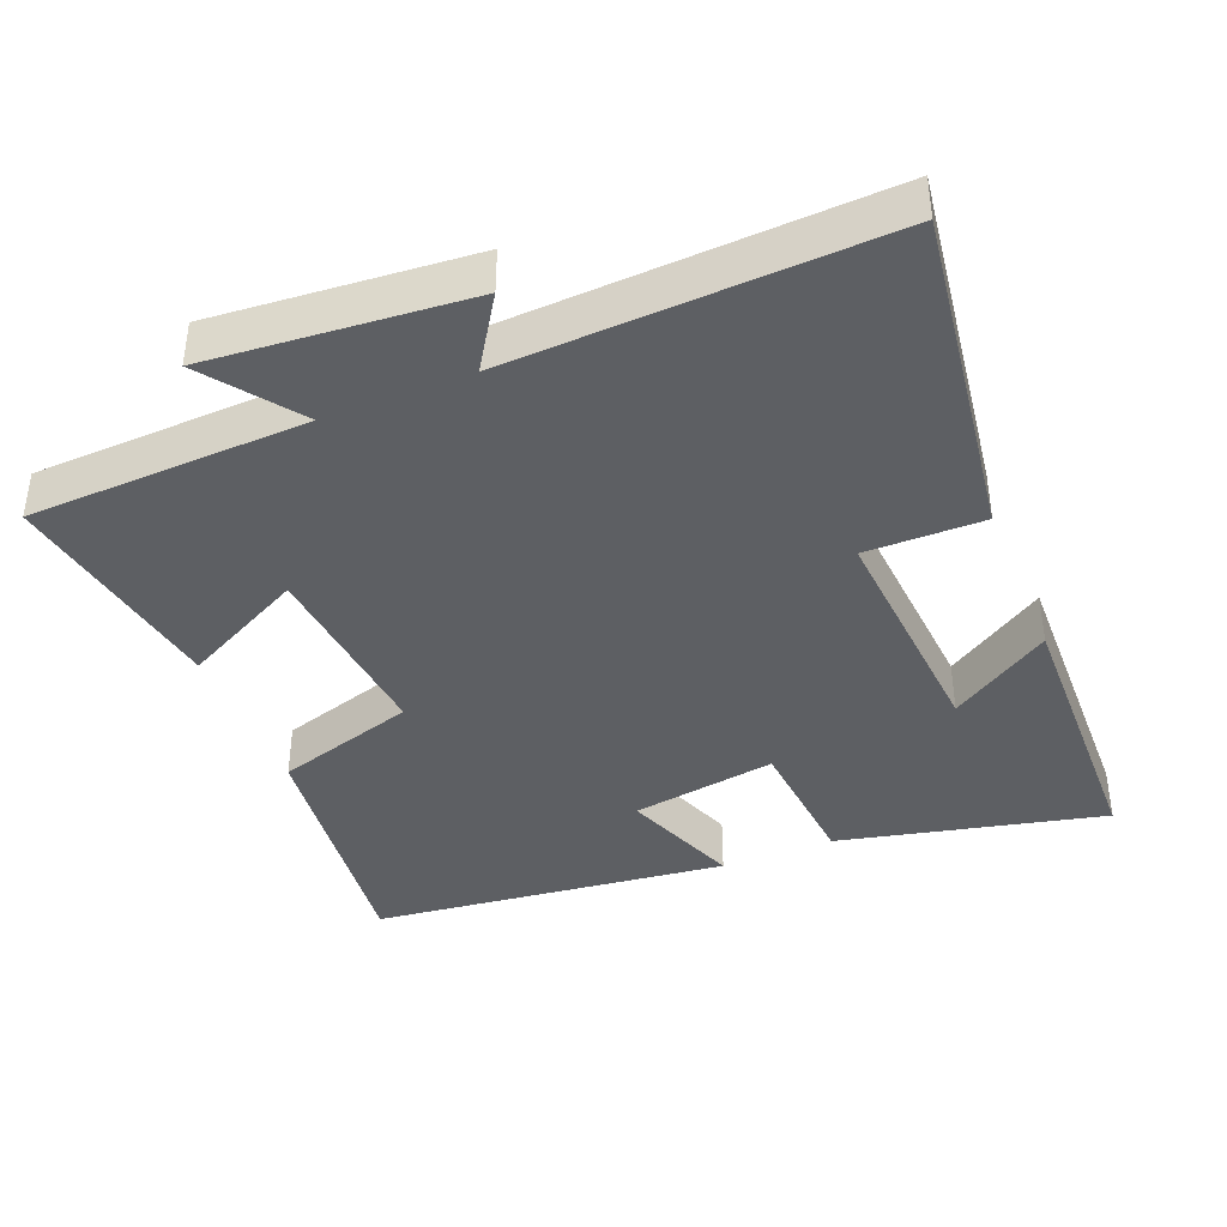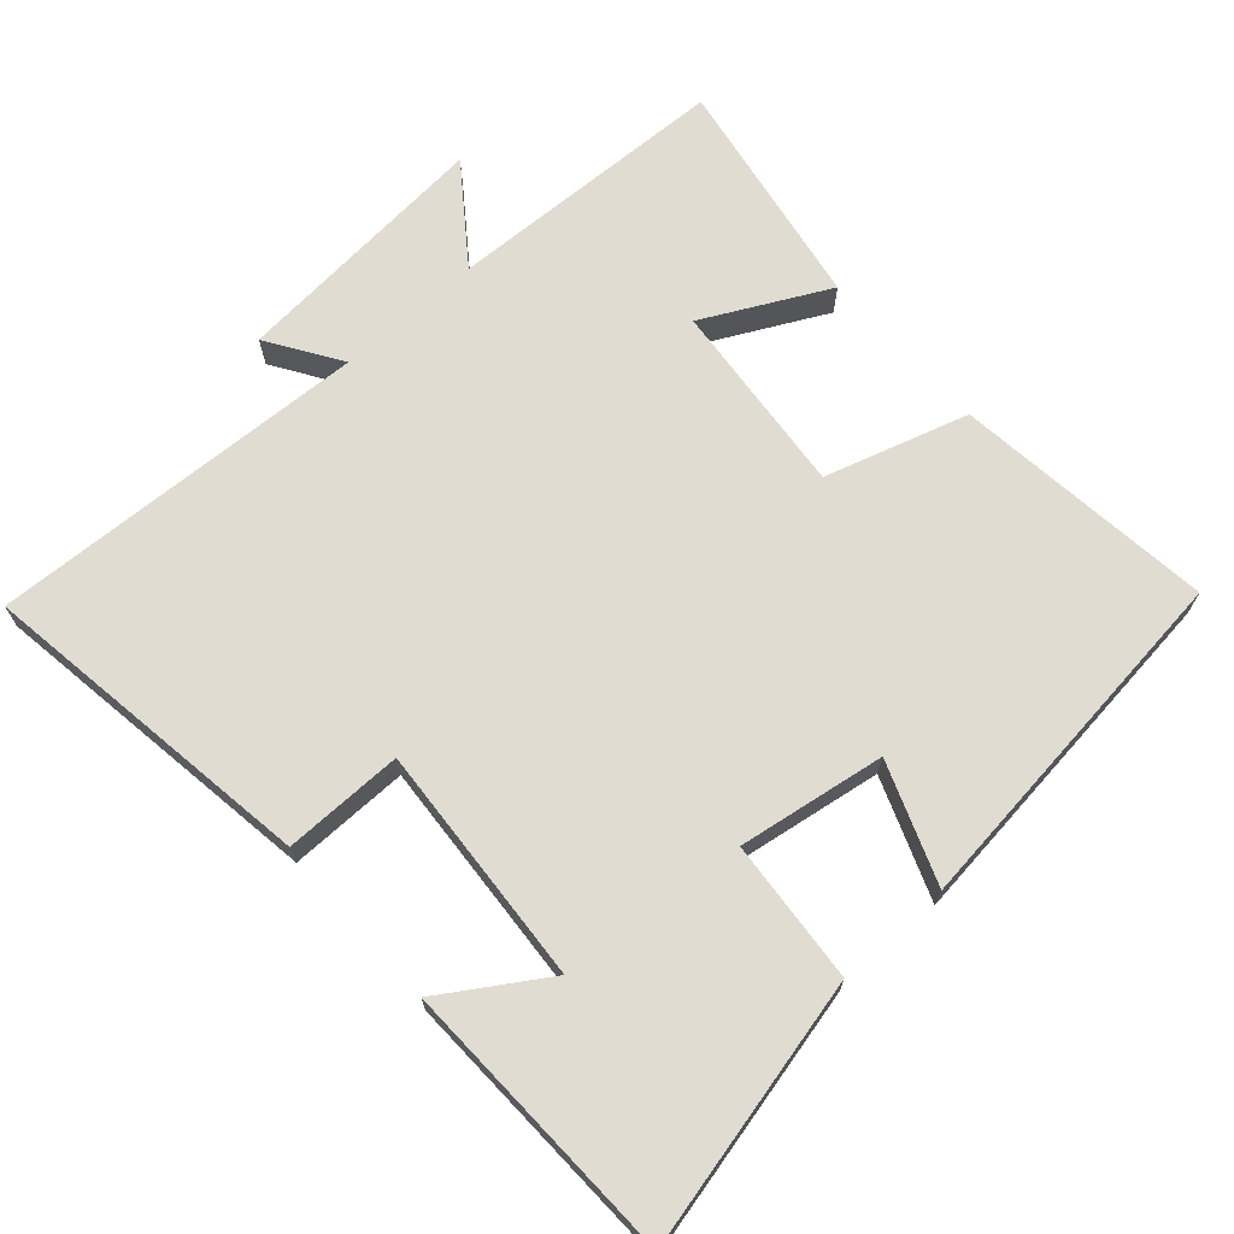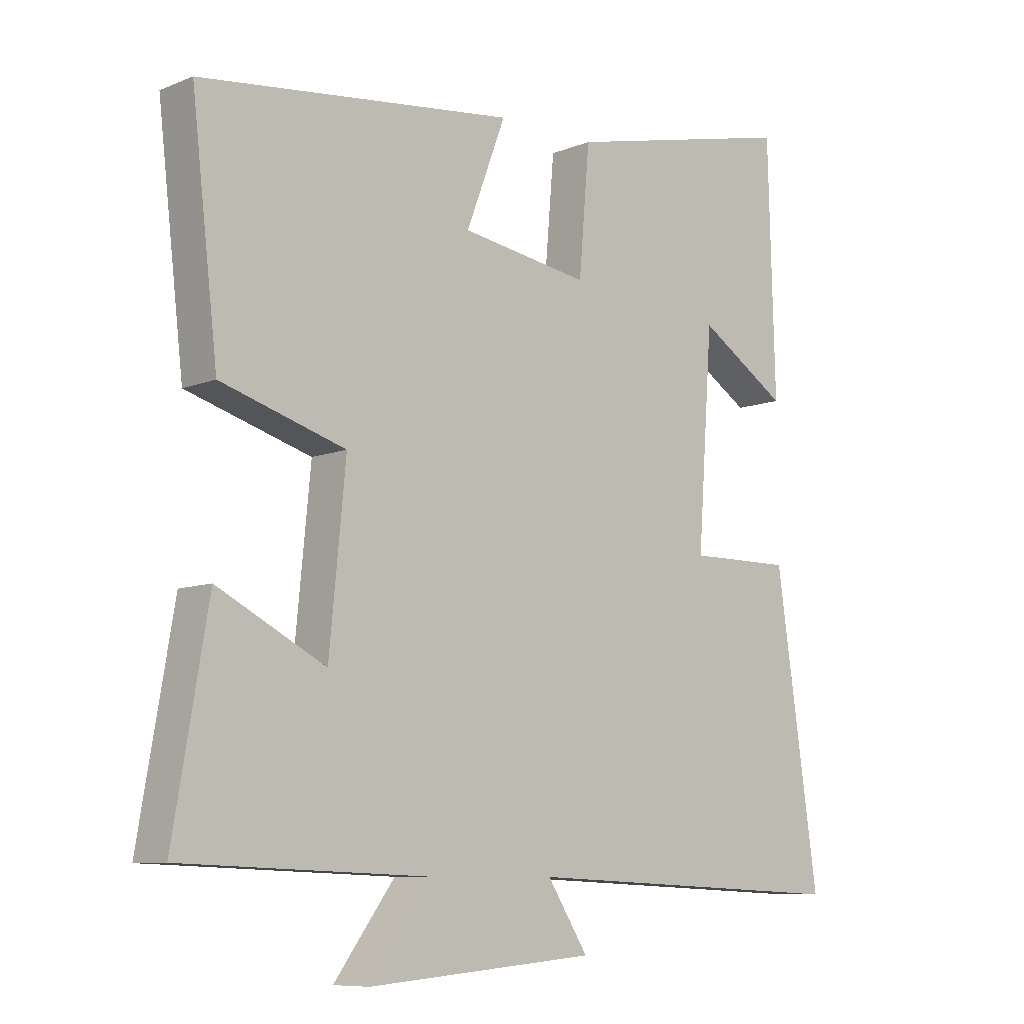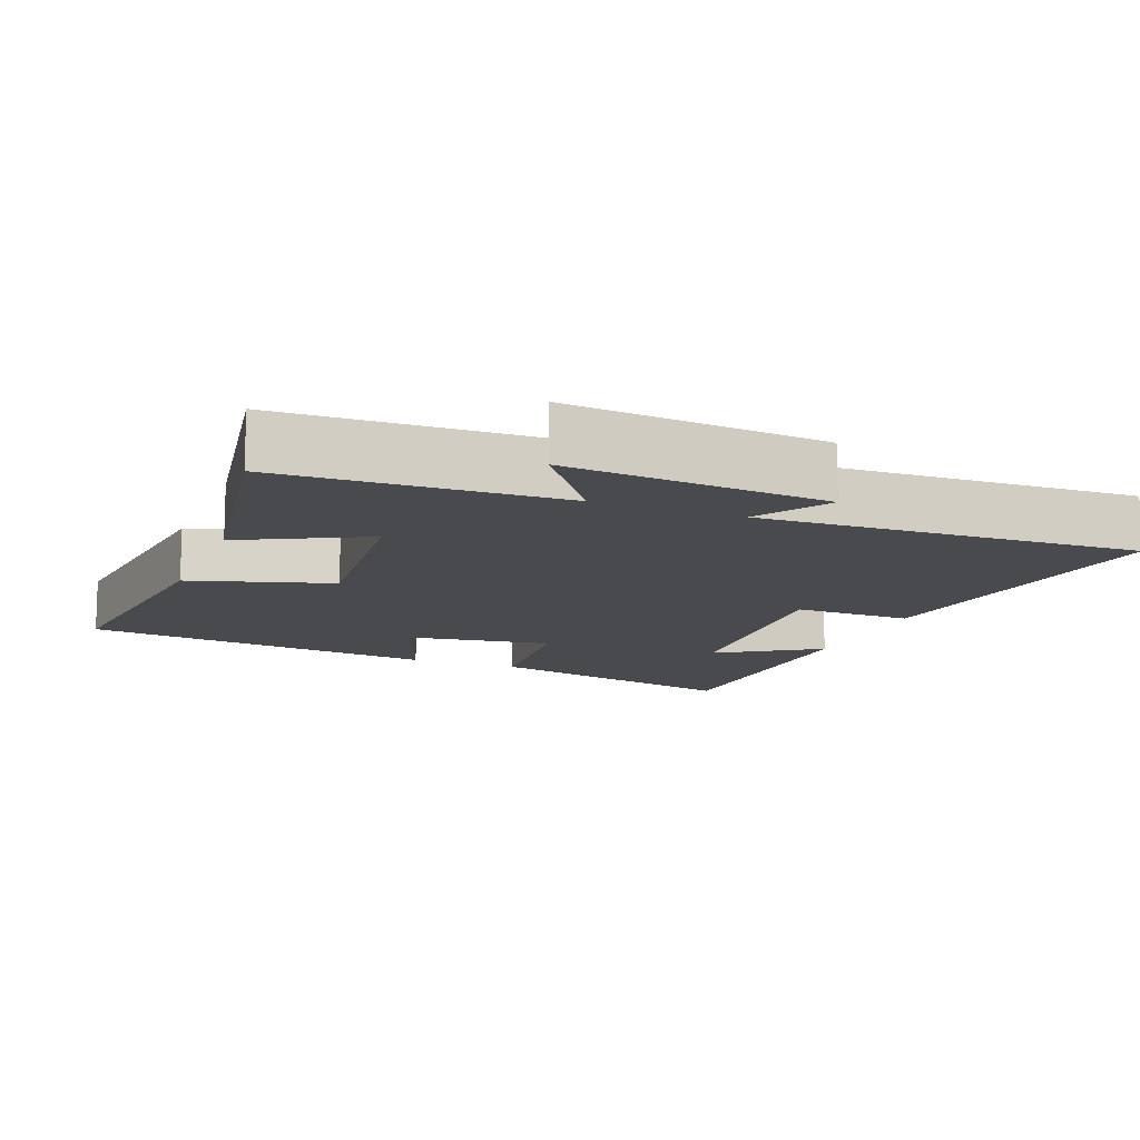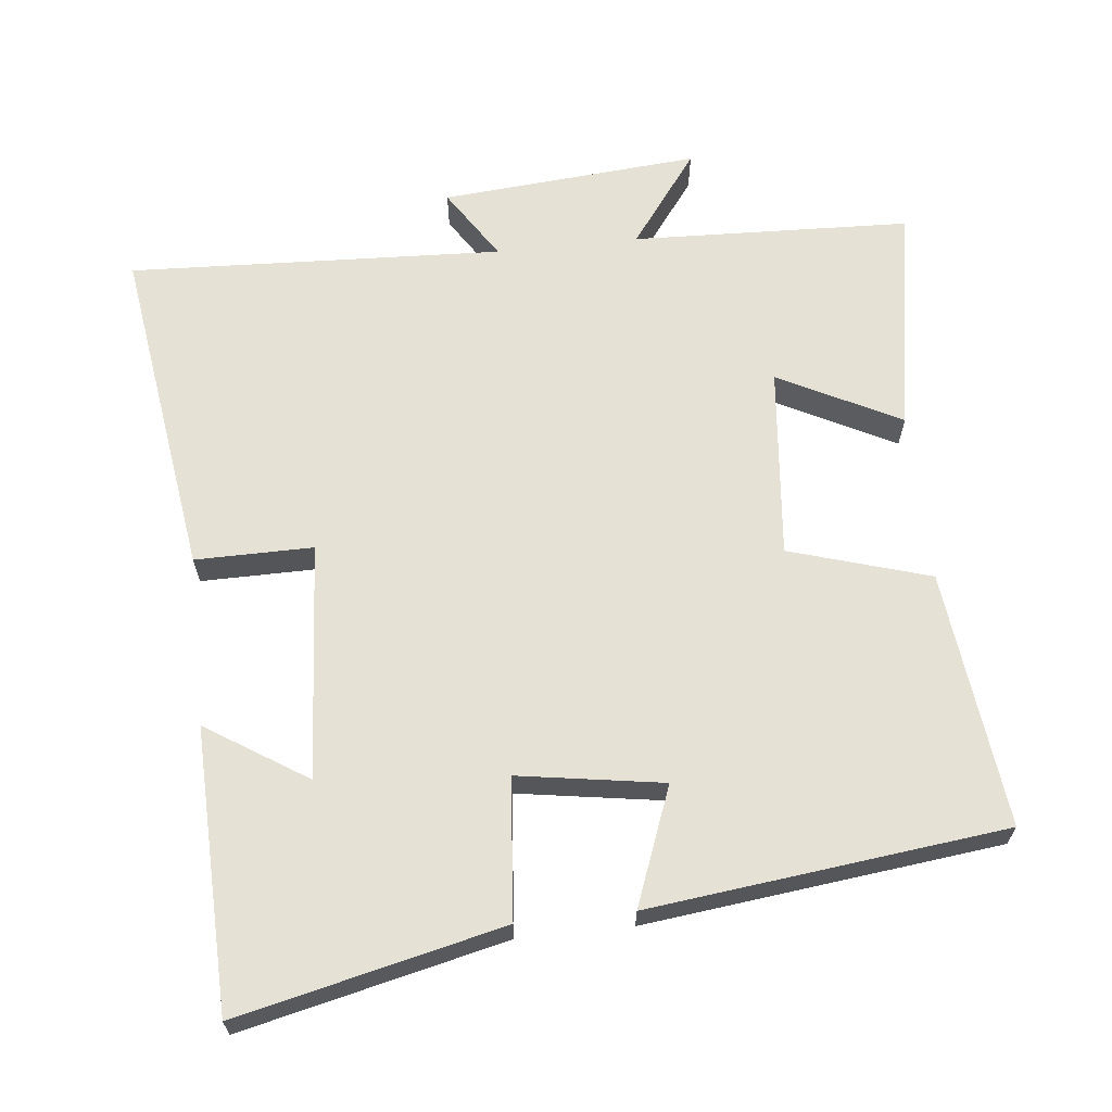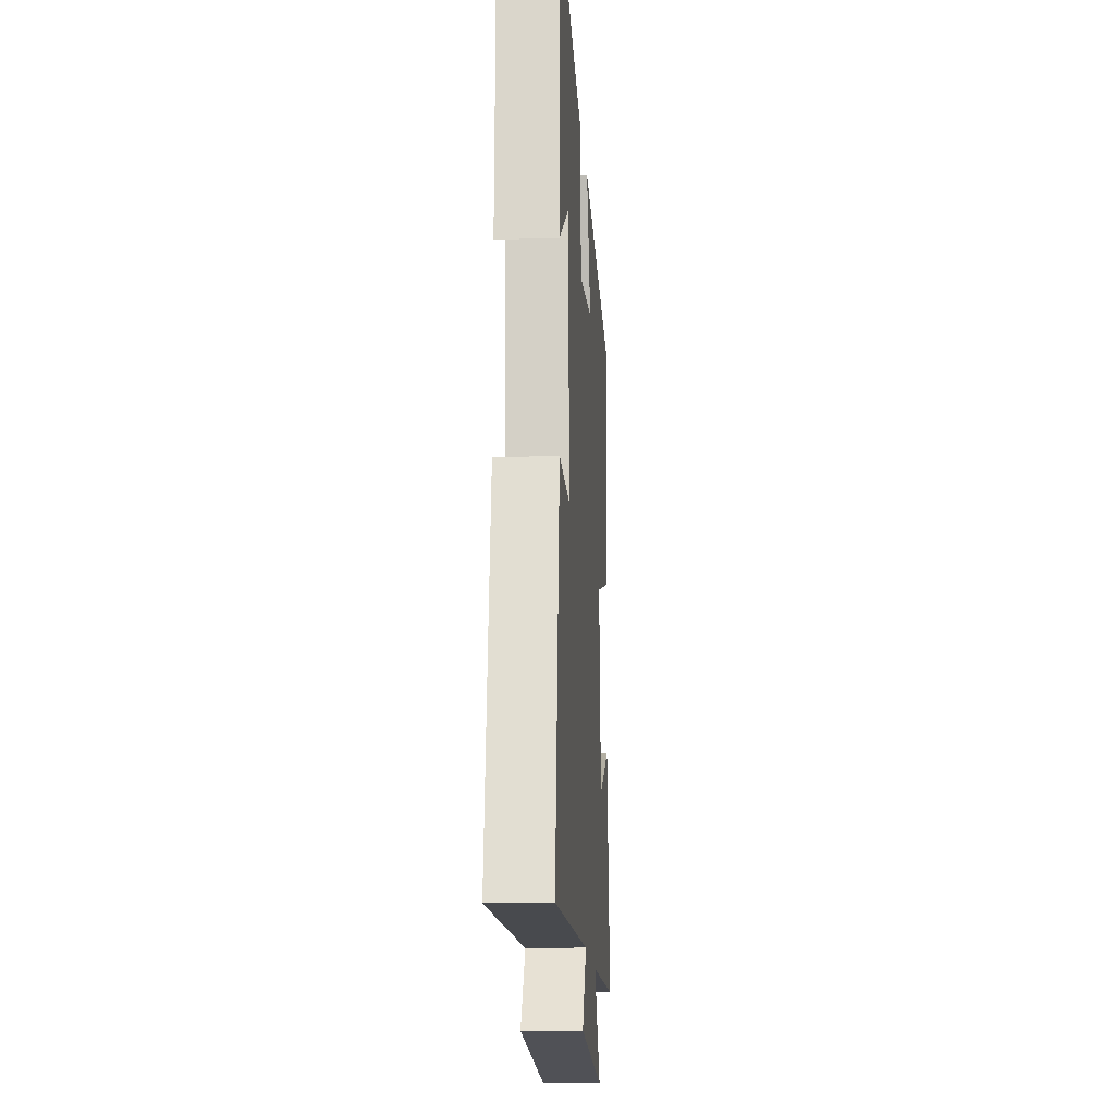
<metadata>
{"format":"obj","ext":"obj","renderer":"f3d","projection":"perspective","resolution":1024,"background":"white","views":[{"elev":-40.2,"azim":-157.9,"up":"+Y"},{"elev":69.2,"azim":-41.7,"up":"+Y"},{"elev":-8.7,"azim":137.3,"up":"+Z"},{"elev":-12.8,"azim":158.4,"up":"+Y"},{"elev":64.9,"azim":-6.1,"up":"+Y"},{"elev":-15.7,"azim":-86.2,"up":"+Z"}]}
</metadata>
<code>
v -0.568 0.07 -0.524
v -0.5 0.07 -0.053
v -0.334 0.07 -0.054
v -0.358 0.07 0.28
v -0.5 0.07 0.189
v -0.489 0.07 0.586
v -0.117 0.07 0.5
v -0.1 0.07 0.302
v 0.104 0.07 0.334
v 0.041 0.07 0.5
v 0.542 0.07 0.441
v 0.5 0.07 0.079
v 0.302 0.07 0.019
v 0.328 0.07 -0.251
v 0.5 0.07 -0.163
v 0.555 0.07 -0.485
v 0.162 0.07 -0.5
v 0.259 0.07 -0.631
v -0.105 0.07 -0.601
v -0.04 0.07 -0.5
v -0.568 0 -0.524
v -0.5 0 -0.053
v -0.334 0 -0.054
v -0.358 0 0.28
v -0.5 0 0.189
v -0.489 0 0.586
v -0.117 0 0.5
v -0.1 0 0.302
v 0.104 0 0.334
v 0.041 0 0.5
v 0.542 0 0.441
v 0.5 0 0.079
v 0.302 0 0.019
v 0.328 0 -0.251
v 0.5 0 -0.163
v 0.555 0 -0.485
v 0.162 0 -0.5
v 0.259 0 -0.631
v -0.105 0 -0.601
v -0.04 0 -0.5
f 17 18 19 20
f 15 16 17 20
f 14 15 20
f 13 14 20 1
f 10 11 12 13
f 9 10 13
f 8 9 13 1
f 4 5 6 7
f 3 4 7 8
f 1 2 3
f 1 3 8
f 40 39 38 37
f 40 37 36 35
f 40 35 34
f 21 40 34 33
f 33 32 31 30
f 33 30 29
f 21 33 29 28
f 27 26 25 24
f 28 27 24 23
f 23 22 21
f 28 23 21
f 1 21 22 2
f 2 22 23 3
f 3 23 24 4
f 4 24 25 5
f 5 25 26 6
f 6 26 27 7
f 7 27 28 8
f 8 28 29 9
f 9 29 30 10
f 10 30 31 11
f 11 31 32 12
f 12 32 33 13
f 13 33 34 14
f 14 34 35 15
f 15 35 36 16
f 16 36 37 17
f 17 37 38 18
f 18 38 39 19
f 19 39 40 20
f 20 40 21 1

</code>
